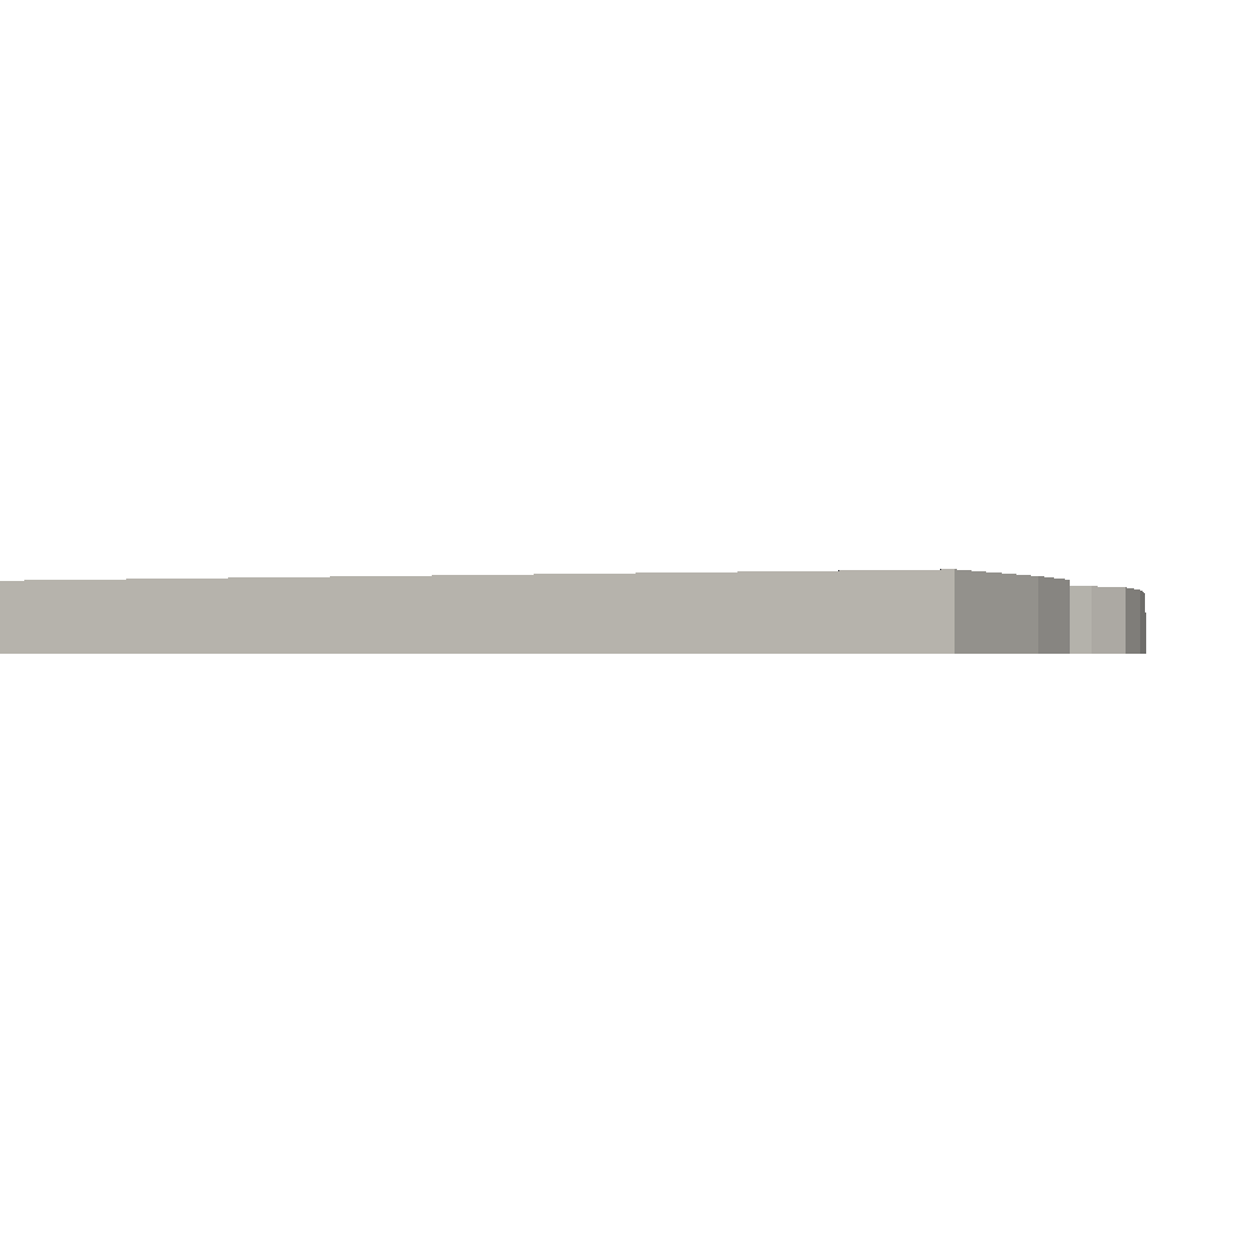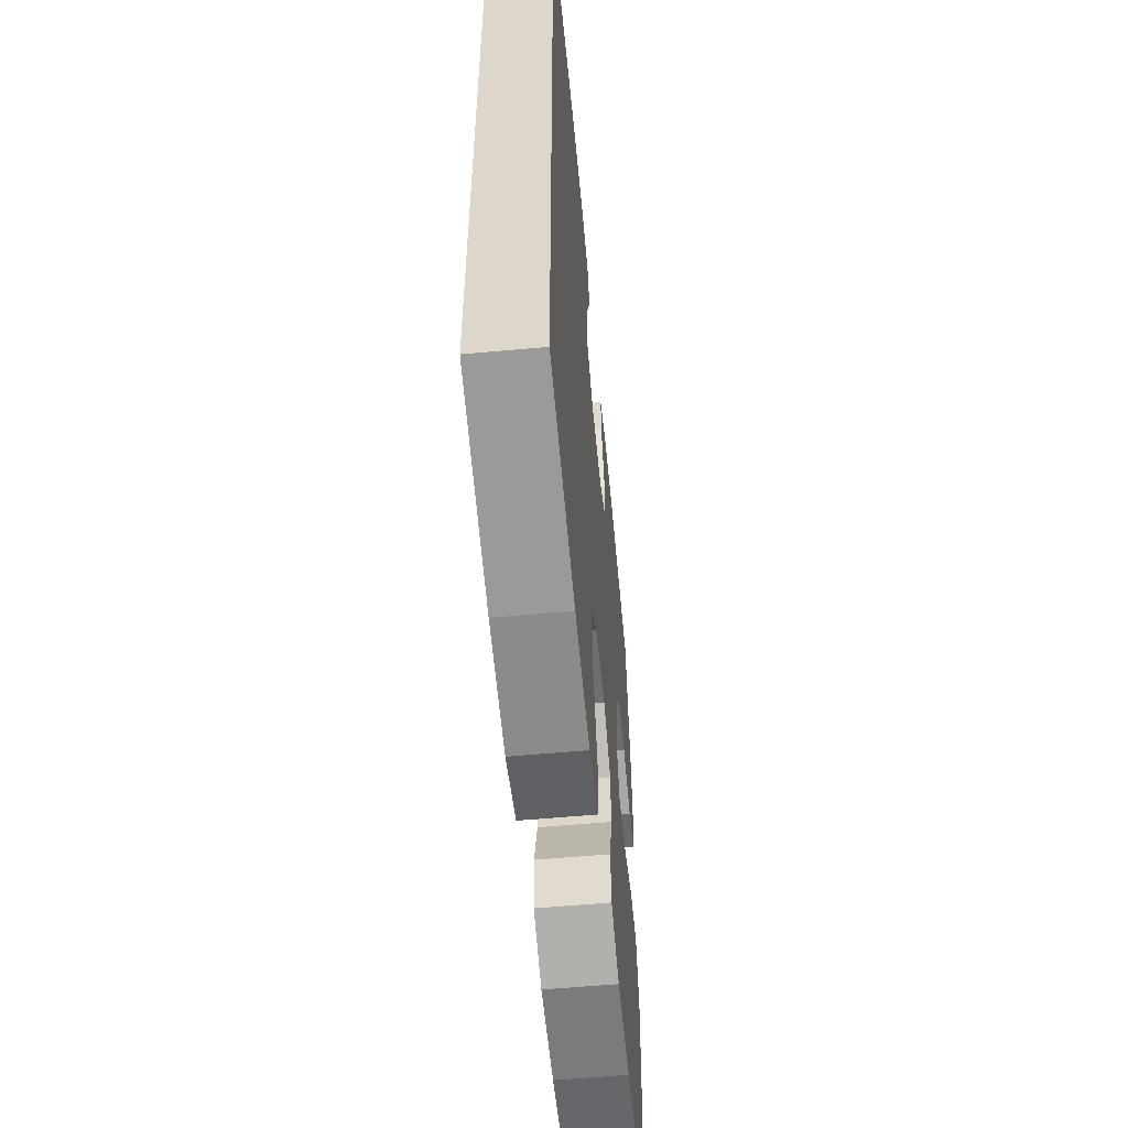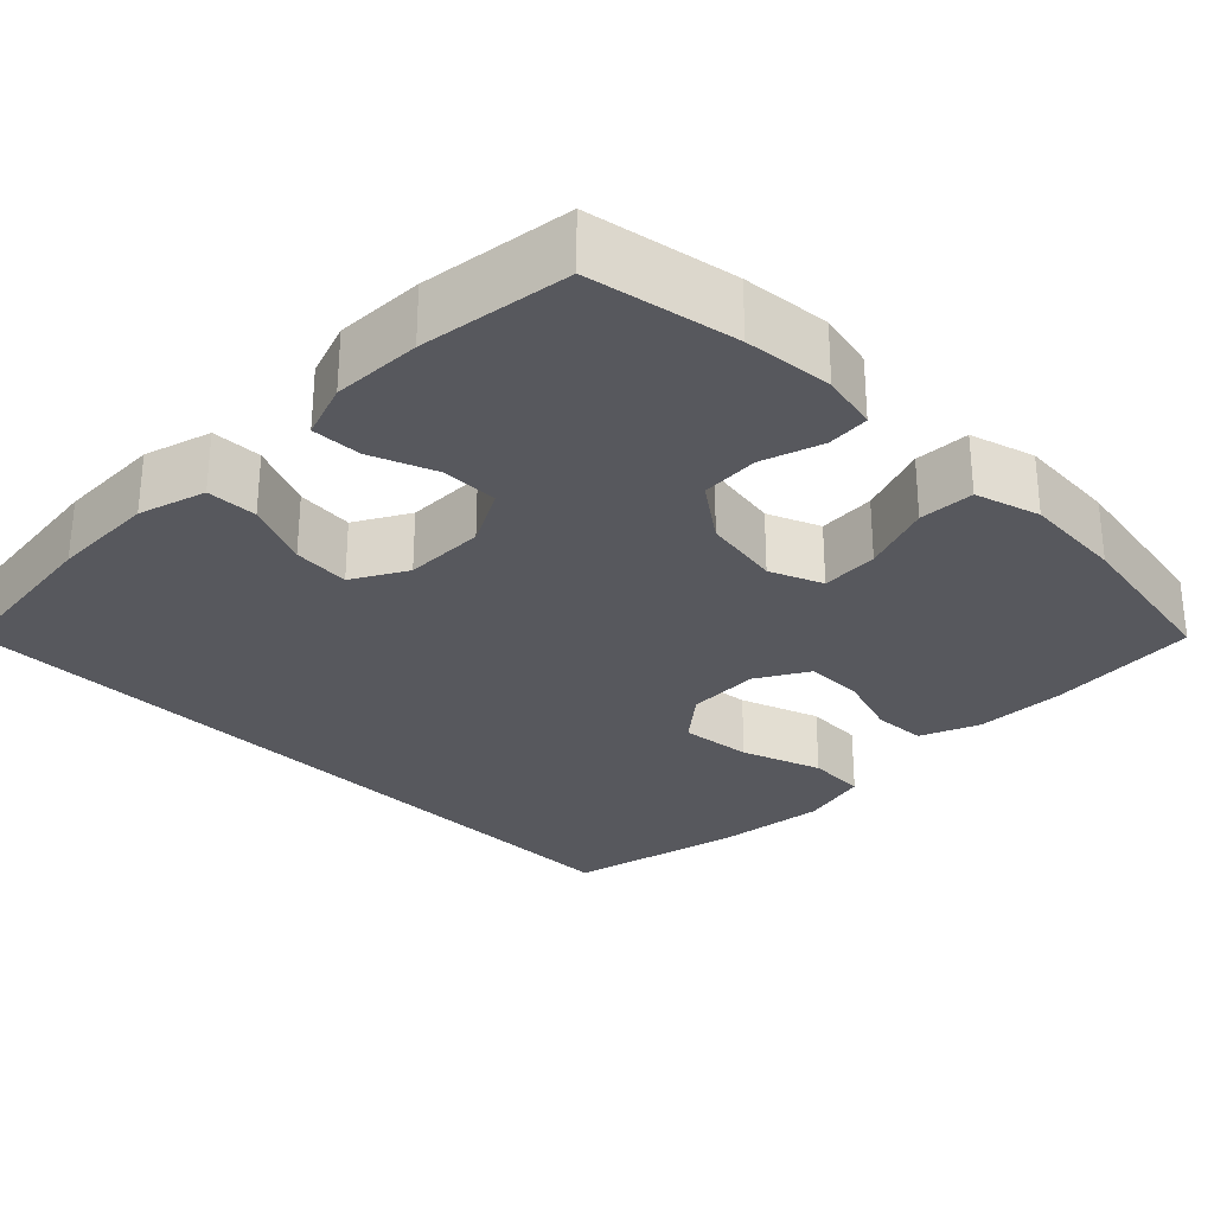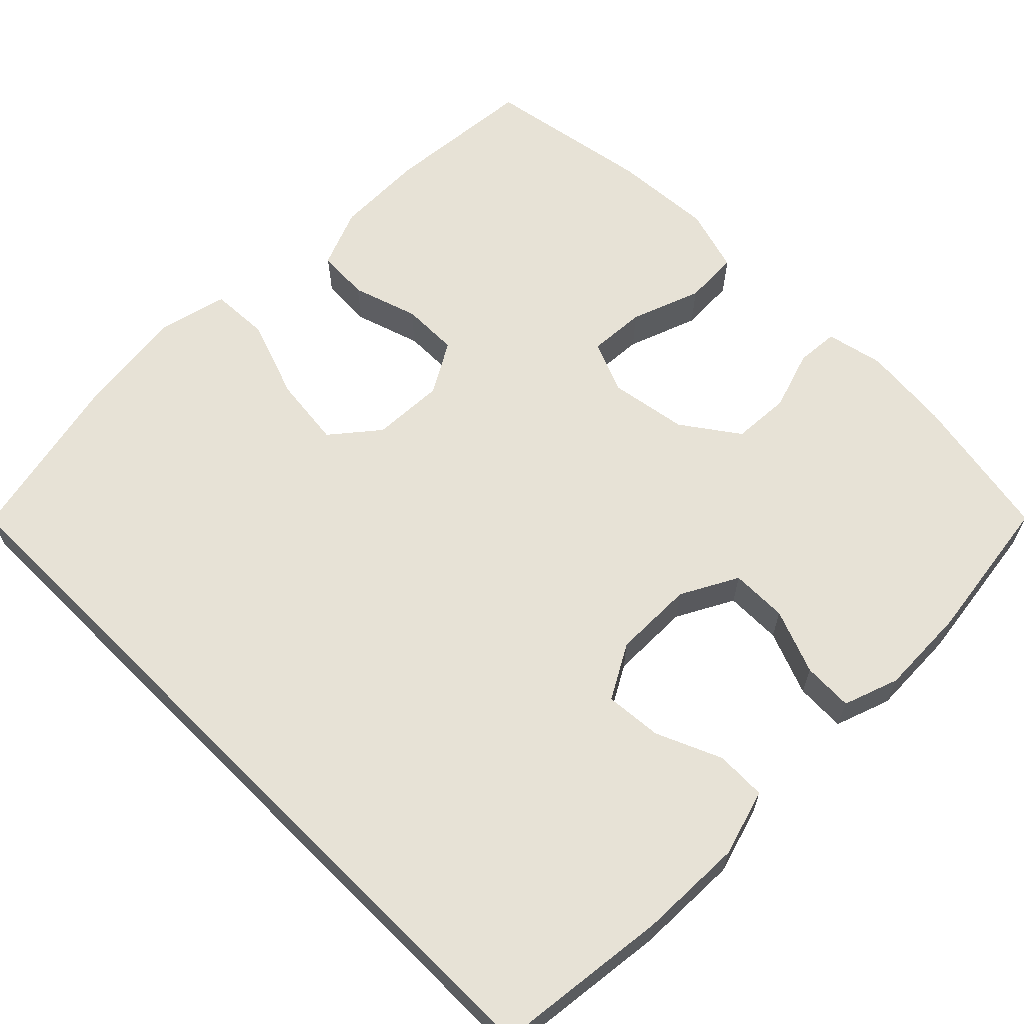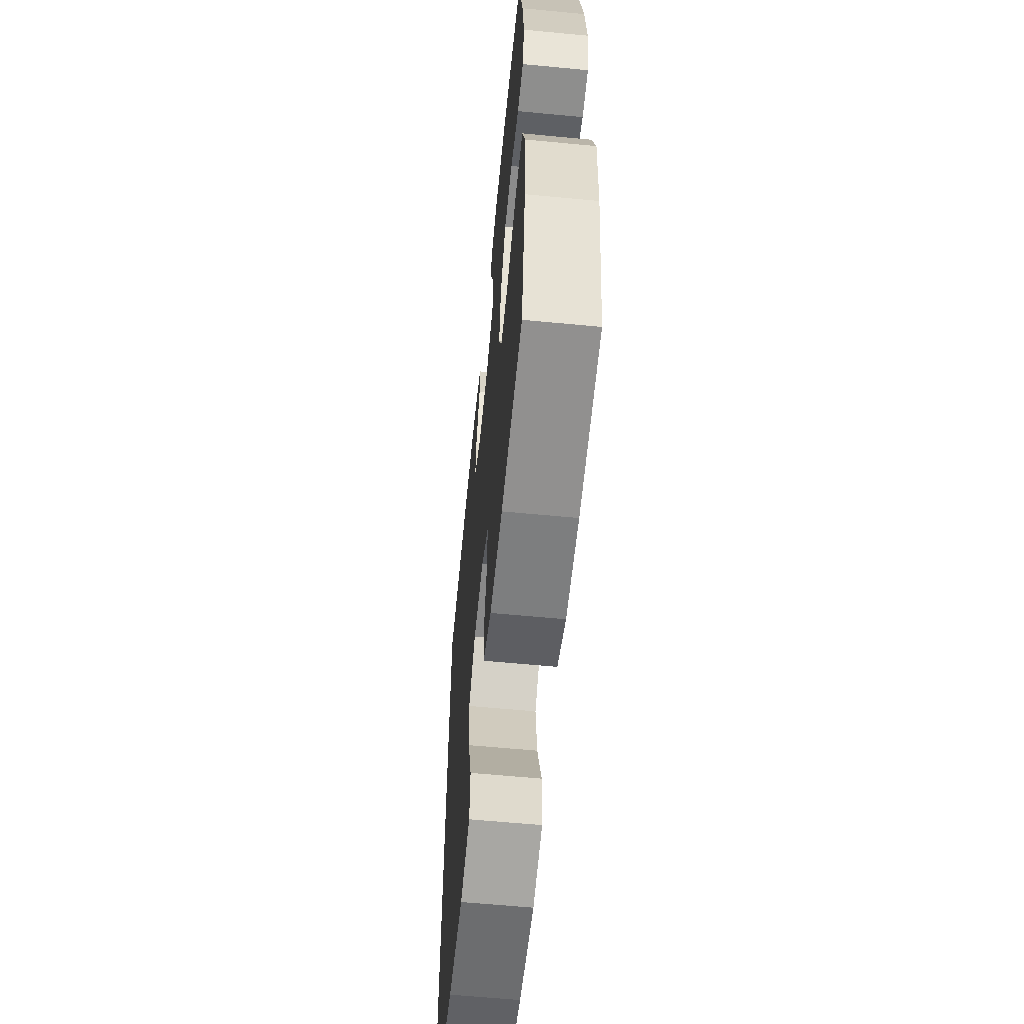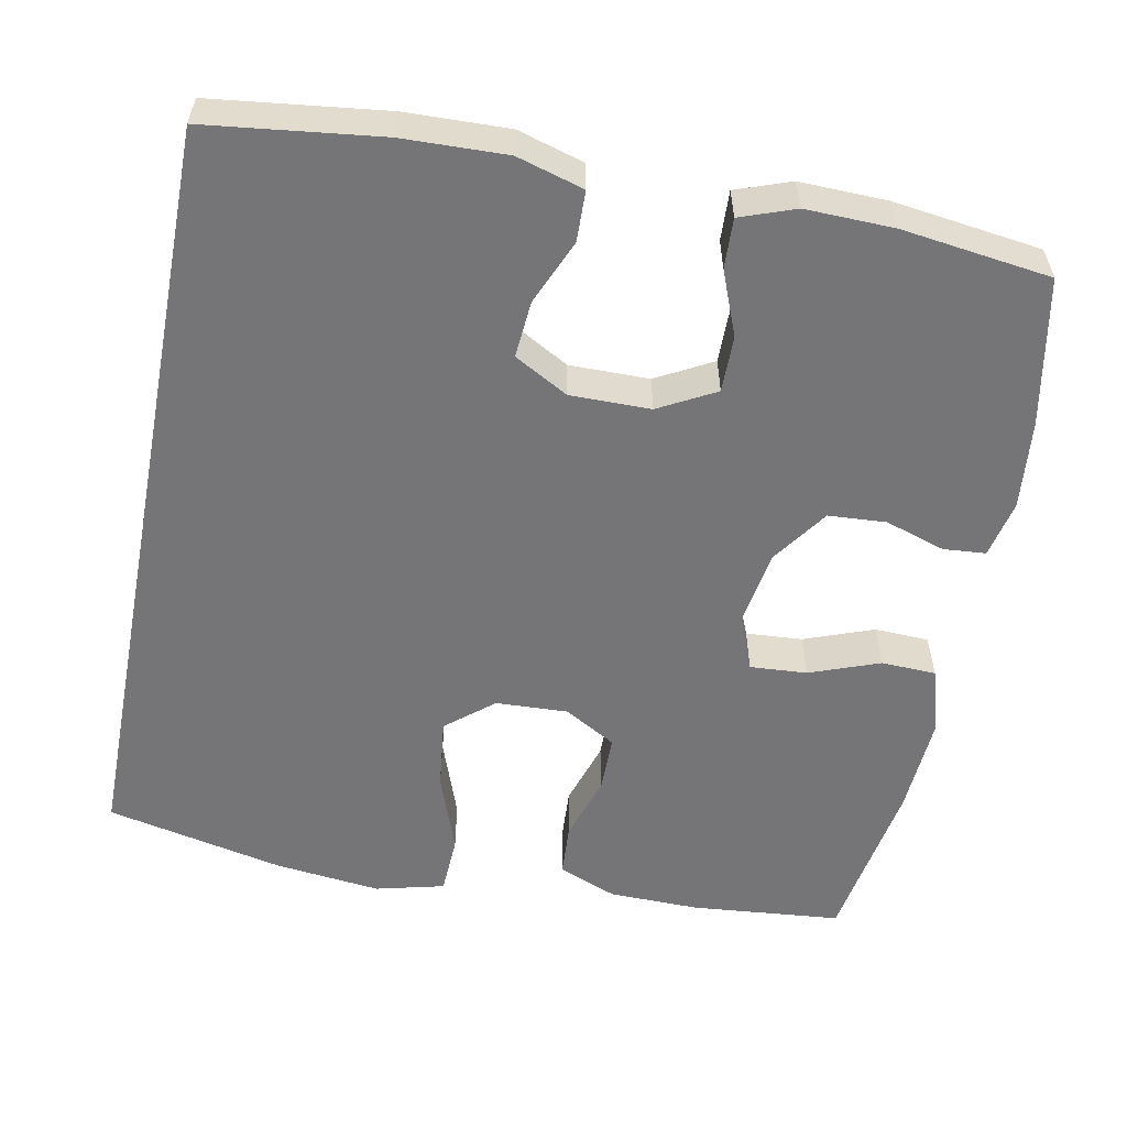
<metadata>
{"format":"obj","ext":"obj","renderer":"f3d","projection":"perspective","resolution":1024,"background":"white","views":[{"elev":-0.7,"azim":-68.9,"up":"+Y"},{"elev":-57.2,"azim":-84.6,"up":"+Z"},{"elev":-28.9,"azim":44.9,"up":"+Y"},{"elev":63.4,"azim":-45.1,"up":"+Y"},{"elev":-60.5,"azim":84.4,"up":"+Z"},{"elev":-56.6,"azim":-10.9,"up":"+Y"}]}
</metadata>
<code>
o path432
v -0.2658 0.0375 -0.5458
v -0.1278 0.0375 -0.5618
v -0.03826 0.0375 -0.5397
v -0.03487 0.0375 -0.4633
v -0.07192 0.0375 -0.3599
v -0.0828 0.0375 -0.2676
v -0.02196 0.0375 -0.2175
v 0.07189 0.0375 -0.2134
v 0.139 0.0375 -0.252
v 0.1394 0.0375 -0.326
v 0.1122 0.0375 -0.4113
v 0.1162 0.0375 -0.4796
v 0.1925 0.0375 -0.5101
v 0.3095 0.0375 -0.5125
v 0.5051 0.0375 -0.4948
v 0.5417 0.0375 -0.2772
v 0.55 0.0375 -0.1473
v 0.5249 0.0375 -0.0633
v 0.4535 0.0375 -0.06049
v 0.3626 0.0375 -0.09396
v 0.2886 0.0375 -0.09873
v 0.2604 0.0375 -0.03079
v 0.2767 0.0375 0.07007
v 0.3283 0.0375 0.1431
v 0.4038 0.0375 0.1476
v 0.4814 0.0375 0.1224
v 0.5367 0.0375 0.1266
v 0.5527 0.0375 0.2012
v 0.5414 0.0375 0.3156
v 0.5051 0.0375 0.5069
v 0.3112 0.0375 0.5329
v 0.1966 0.0375 0.5363
v 0.1247 0.0375 0.5108
v 0.1272 0.0375 0.4459
v 0.16 0.0375 0.3624
v 0.1604 0.0375 0.2888
v 0.08668 0.0375 0.2493
v -0.01768 0.0375 0.249
v -0.08805 0.0375 0.2882
v -0.08196 0.0375 0.3623
v -0.04557 0.0375 0.4469
v -0.04723 0.0375 0.5126
v -0.1342 0.0375 0.538
v -0.2696 0.0375 0.5341
v -0.4968 0.0375 0.5069
v -0.4968 0.0375 -0.4948
v -0.2658 -0.0375 -0.5458
v -0.1278 -0.0375 -0.5618
v -0.03826 -0.0375 -0.5397
v -0.03487 -0.0375 -0.4633
v -0.07192 -0.0375 -0.3599
v -0.0828 -0.0375 -0.2676
v -0.02196 -0.0375 -0.2175
v 0.07189 -0.0375 -0.2134
v 0.139 -0.0375 -0.252
v 0.1394 -0.0375 -0.326
v 0.1122 -0.0375 -0.4113
v 0.1162 -0.0375 -0.4796
v 0.1925 -0.0375 -0.5101
v 0.3095 -0.0375 -0.5125
v 0.5051 -0.0375 -0.4948
v 0.5417 -0.0375 -0.2772
v 0.55 -0.0375 -0.1473
v 0.5249 -0.0375 -0.0633
v 0.4535 -0.0375 -0.06049
v 0.3626 -0.0375 -0.09396
v 0.2886 -0.0375 -0.09873
v 0.2604 -0.0375 -0.03079
v 0.2767 -0.0375 0.07007
v 0.3283 -0.0375 0.1431
v 0.4038 -0.0375 0.1476
v 0.4814 -0.0375 0.1224
v 0.5367 -0.0375 0.1266
v 0.5527 -0.0375 0.2012
v 0.5414 -0.0375 0.3156
v 0.5051 -0.0375 0.5069
v 0.3112 -0.0375 0.5329
v 0.1966 -0.0375 0.5363
v 0.1247 -0.0375 0.5108
v 0.1272 -0.0375 0.4459
v 0.16 -0.0375 0.3624
v 0.1604 -0.0375 0.2888
v 0.08668 -0.0375 0.2493
v -0.01768 -0.0375 0.249
v -0.08805 -0.0375 0.2882
v -0.08196 -0.0375 0.3623
v -0.04557 -0.0375 0.4469
v -0.04723 -0.0375 0.5126
v -0.1342 -0.0375 0.538
v -0.2696 -0.0375 0.5341
v -0.4968 -0.0375 0.5069
v -0.4968 -0.0375 -0.4948
v -0.04723 0.0375 0.5126
v -0.04723 0.0375 0.5126
v -0.1342 0.0375 0.538
v -0.2696 0.0375 0.5341
v 0.3112 0.0375 0.5329
v 0.1966 0.0375 0.5363
v 0.1247 0.0375 0.5108
v 0.1247 0.0375 0.5108
v 0.5051 0.0375 0.5069
v 0.5051 0.0375 0.5069
v -0.04557 0.0375 0.4469
v 0.1272 0.0375 0.4459
v -0.4968 0.0375 0.5069
v -0.4968 0.0375 0.5069
v -0.4968 0.0375 -0.4948
v -0.4968 0.0375 -0.4948
v -0.08196 0.0375 0.3623
v 0.16 0.0375 0.3624
v 0.5414 0.0375 0.3156
v 0.1604 0.0375 0.2888
v 0.1604 0.0375 0.2888
v -0.08805 0.0375 0.2882
v -0.08805 0.0375 0.2882
v 0.5527 0.0375 0.2012
v 0.08668 0.0375 0.2493
v -0.01768 0.0375 0.249
v 0.5367 0.0375 0.1266
v 0.5367 0.0375 0.1266
v 0.3283 0.0375 0.1431
v 0.4038 0.0375 0.1476
v 0.4814 0.0375 0.1224
v 0.2767 0.0375 0.07007
v 0.2604 0.0375 -0.03079
v 0.2886 0.0375 -0.09873
v 0.2886 0.0375 -0.09873
v 0.5249 0.0375 -0.0633
v 0.5249 0.0375 -0.0633
v 0.4535 0.0375 -0.06049
v 0.3626 0.0375 -0.09396
v 0.55 0.0375 -0.1473
v 0.5417 0.0375 -0.2772
v -0.02196 0.0375 -0.2175
v 0.07189 0.0375 -0.2134
v 0.139 0.0375 -0.252
v -0.0828 0.0375 -0.2676
v 0.1394 0.0375 -0.326
v -0.07192 0.0375 -0.3599
v 0.1122 0.0375 -0.4113
v -0.03487 0.0375 -0.4633
v 0.5051 0.0375 -0.4948
v 0.5051 0.0375 -0.4948
v 0.1162 0.0375 -0.4796
v 0.1162 0.0375 -0.4796
v -0.03826 0.0375 -0.5397
v -0.03826 0.0375 -0.5397
v 0.1925 0.0375 -0.5101
v 0.3095 0.0375 -0.5125
v -0.2658 0.0375 -0.5458
v -0.1278 0.0375 -0.5618
v -0.04723 -0.0375 0.5126
v -0.04723 -0.0375 0.5126
v -0.1342 -0.0375 0.538
v -0.2696 -0.0375 0.5341
v 0.3112 -0.0375 0.5329
v 0.1966 -0.0375 0.5363
v 0.1247 -0.0375 0.5108
v 0.1247 -0.0375 0.5108
v 0.5051 -0.0375 0.5069
v 0.5051 -0.0375 0.5069
v -0.04557 -0.0375 0.4469
v 0.1272 -0.0375 0.4459
v -0.4968 -0.0375 0.5069
v -0.4968 -0.0375 0.5069
v -0.4968 -0.0375 -0.4948
v -0.4968 -0.0375 -0.4948
v -0.08196 -0.0375 0.3623
v 0.16 -0.0375 0.3624
v 0.5414 -0.0375 0.3156
v 0.1604 -0.0375 0.2888
v 0.1604 -0.0375 0.2888
v -0.08805 -0.0375 0.2882
v -0.08805 -0.0375 0.2882
v 0.5527 -0.0375 0.2012
v 0.08668 -0.0375 0.2493
v -0.01768 -0.0375 0.249
v 0.5367 -0.0375 0.1266
v 0.5367 -0.0375 0.1266
v 0.3283 -0.0375 0.1431
v 0.4038 -0.0375 0.1476
v 0.4814 -0.0375 0.1224
v 0.2767 -0.0375 0.07007
v 0.2604 -0.0375 -0.03079
v 0.2886 -0.0375 -0.09873
v 0.2886 -0.0375 -0.09873
v 0.5249 -0.0375 -0.0633
v 0.5249 -0.0375 -0.0633
v 0.4535 -0.0375 -0.06049
v 0.3626 -0.0375 -0.09396
v 0.55 -0.0375 -0.1473
v 0.5417 -0.0375 -0.2772
v -0.02196 -0.0375 -0.2175
v 0.07189 -0.0375 -0.2134
v 0.139 -0.0375 -0.252
v -0.0828 -0.0375 -0.2676
v 0.1394 -0.0375 -0.326
v -0.07192 -0.0375 -0.3599
v 0.1122 -0.0375 -0.4113
v -0.03487 -0.0375 -0.4633
v 0.5051 -0.0375 -0.4948
v 0.5051 -0.0375 -0.4948
v 0.1162 -0.0375 -0.4796
v 0.1162 -0.0375 -0.4796
v -0.03826 -0.0375 -0.5397
v -0.03826 -0.0375 -0.5397
v 0.1925 -0.0375 -0.5101
v 0.3095 -0.0375 -0.5125
v -0.2658 -0.0375 -0.5458
v -0.1278 -0.0375 -0.5618
f 190 191 189
f 176 184 183
f 185 195 197
f 170 181 175
f 185 194 195
f 210 198 209
f 191 190 192
f 192 197 208
f 177 193 194
f 175 182 178
f 171 180 169
f 197 190 185
f 152 154 162
f 168 155 173
f 163 157 158
f 156 170 160
f 177 194 184
f 184 194 185
f 157 169 156
f 207 197 199
f 156 169 170
f 154 155 168
f 169 157 163
f 181 182 175
f 166 196 164
f 173 196 193
f 171 183 180
f 189 191 187
f 173 193 177
f 176 183 171
f 170 180 181
f 192 208 201
f 198 210 200
f 205 200 210
f 196 209 198
f 208 197 207
f 162 154 168
f 190 197 192
f 169 180 170
f 164 173 155
f 177 184 176
f 207 199 203
f 173 164 196
f 209 196 166
f 94 43 89 153
f 43 44 90 89
f 31 32 78 77
f 32 100 159 78
f 102 31 77 161
f 41 42 88 87
f 33 34 80 79
f 44 106 165 90
f 45 108 167 91
f 40 41 87 86
f 34 35 81 80
f 29 30 76 75
f 35 113 172 81
f 115 40 86 174
f 28 29 75 74
f 36 37 83 82
f 38 39 85 84
f 37 38 84 83
f 120 28 74 179
f 24 25 71 70
f 26 27 73 72
f 25 26 72 71
f 23 24 70 69
f 22 23 69 68
f 127 22 68 186
f 129 19 65 188
f 19 20 66 65
f 17 18 64 63
f 20 21 67 66
f 16 17 63 62
f 7 8 54 53
f 8 9 55 54
f 6 7 53 52
f 9 10 56 55
f 5 6 52 51
f 10 11 57 56
f 4 5 51 50
f 143 16 62 202
f 11 145 204 57
f 147 4 50 206
f 12 13 59 58
f 14 15 61 60
f 13 14 60 59
f 46 1 47 92
f 2 3 49 48
f 1 2 48 47
f 131 130 132
f 117 124 125
f 126 138 136
f 111 116 122
f 126 136 135
f 151 150 139
f 132 133 131
f 133 149 138
f 118 135 134
f 116 119 123
f 112 110 121
f 138 126 131
f 93 103 95
f 109 114 96
f 104 99 98
f 97 101 111
f 118 125 135
f 125 126 135
f 98 97 110
f 148 140 138
f 97 111 110
f 95 109 96
f 110 104 98
f 122 116 123
f 107 105 137
f 114 134 137
f 112 121 124
f 130 128 132
f 114 118 134
f 117 112 124
f 111 122 121
f 133 142 149
f 139 141 151
f 146 151 141
f 137 139 150
f 149 148 138
f 103 109 95
f 131 133 138
f 110 111 121
f 105 96 114
f 118 117 125
f 148 144 140
f 114 137 105
f 150 107 137

</code>
